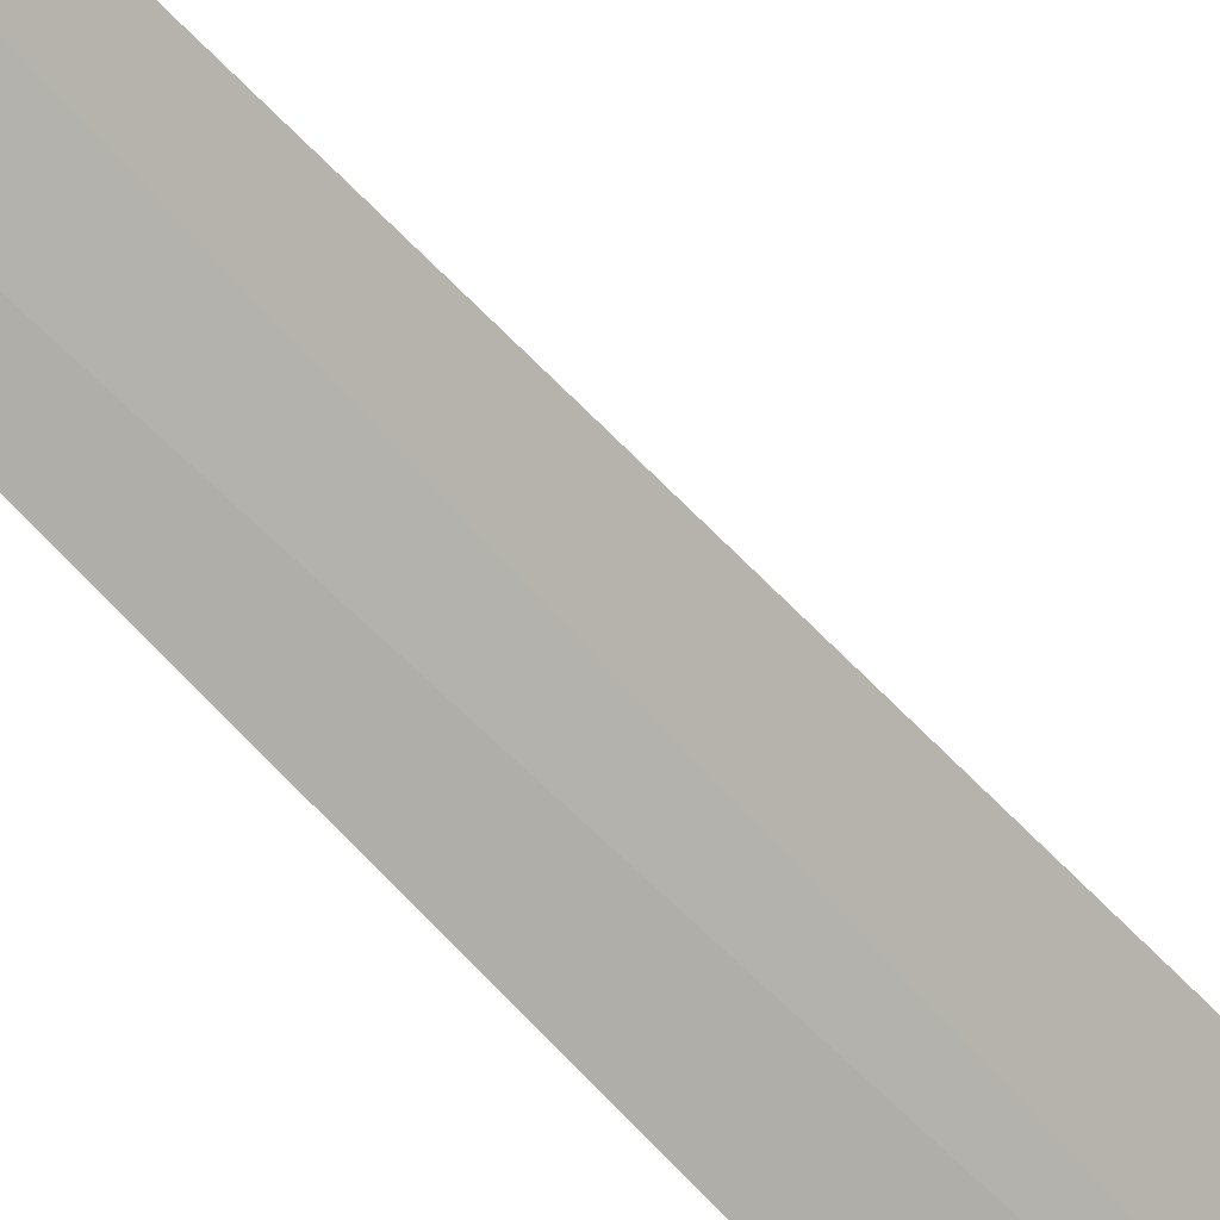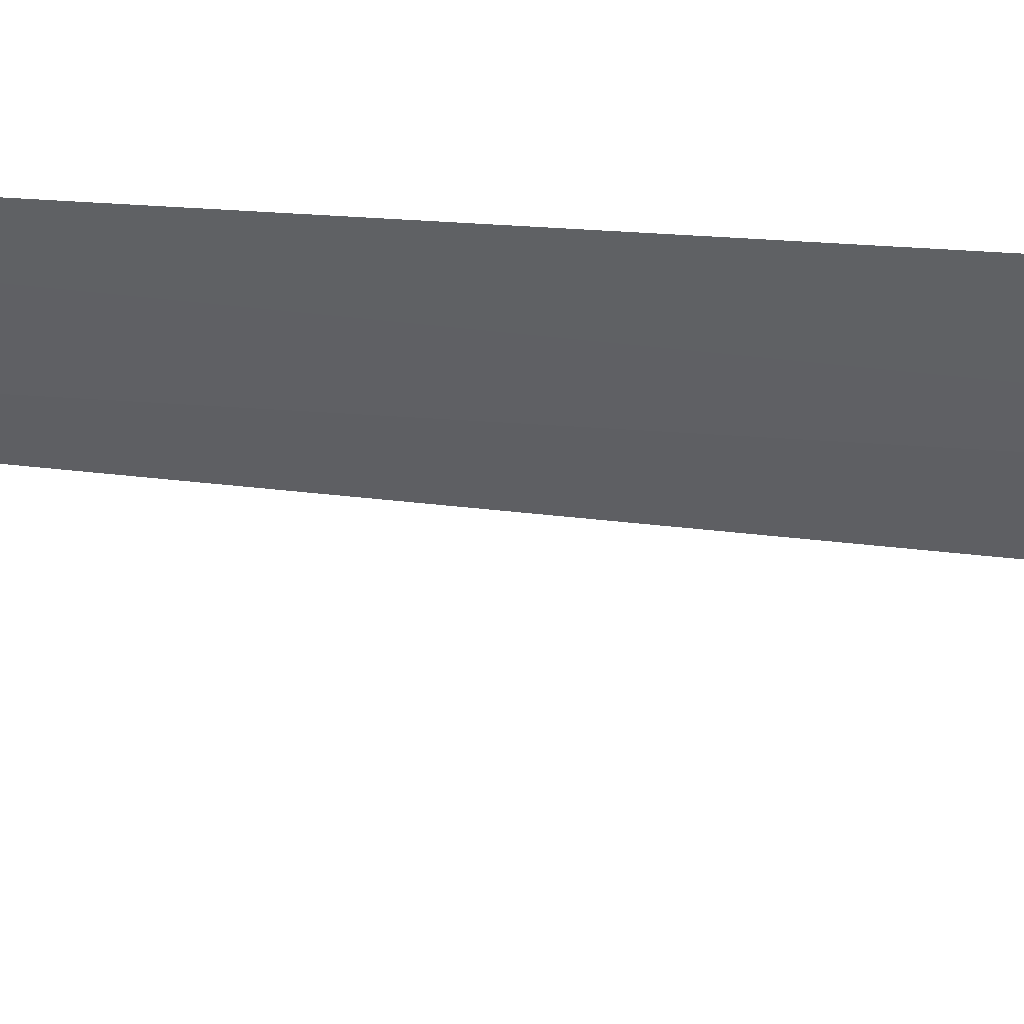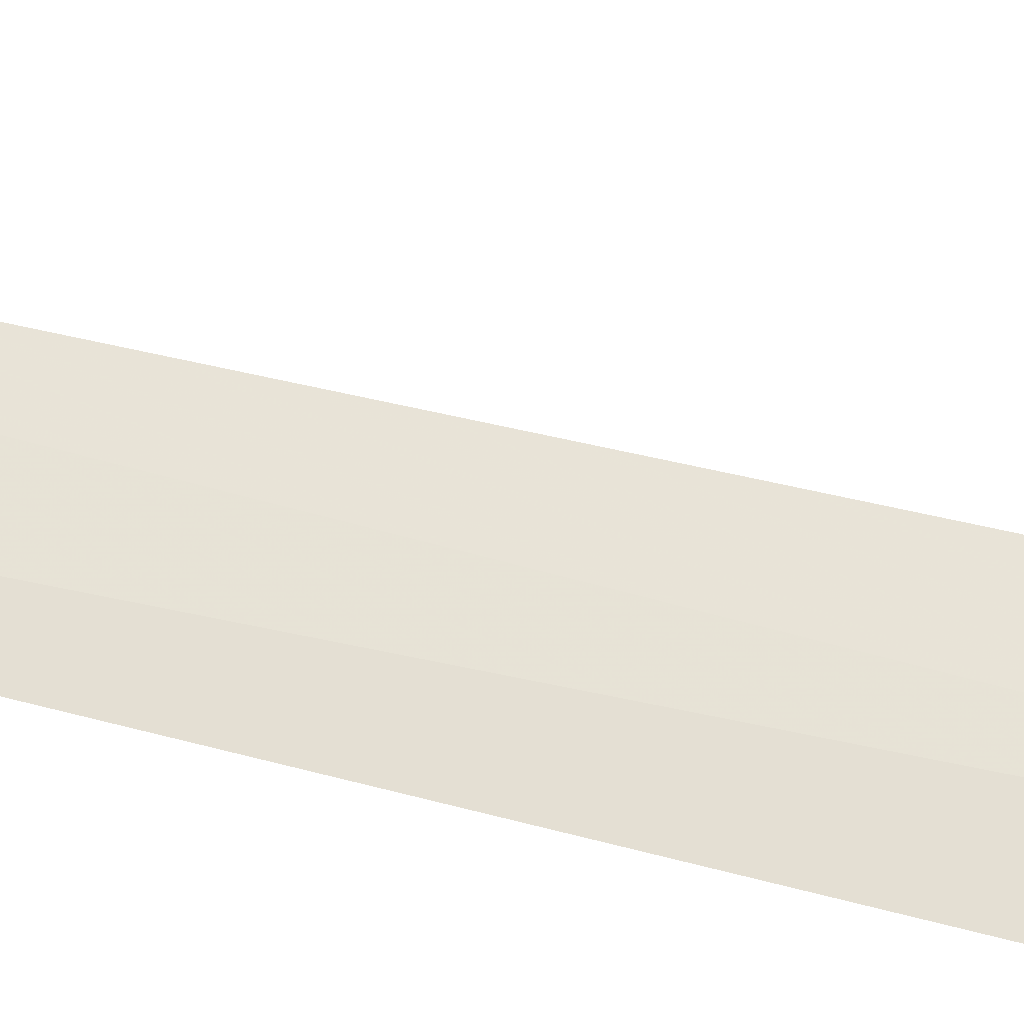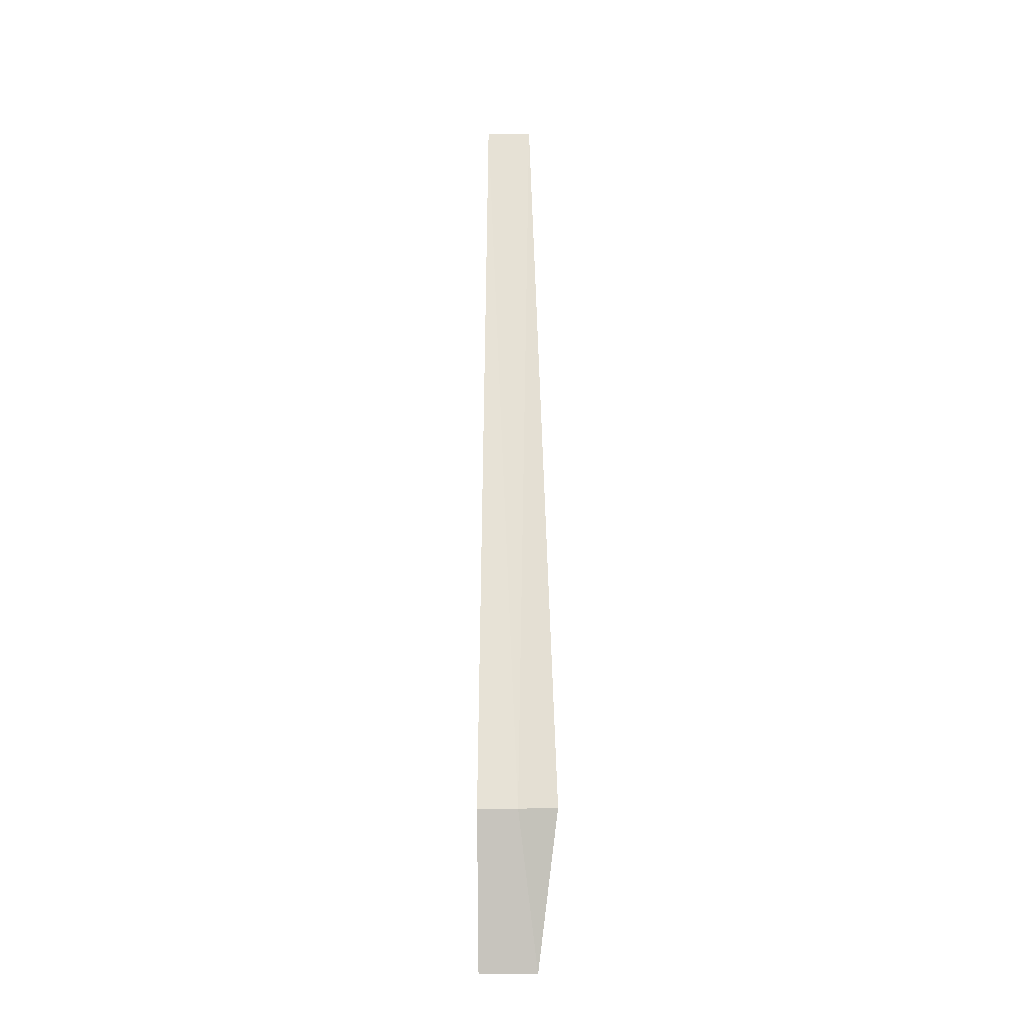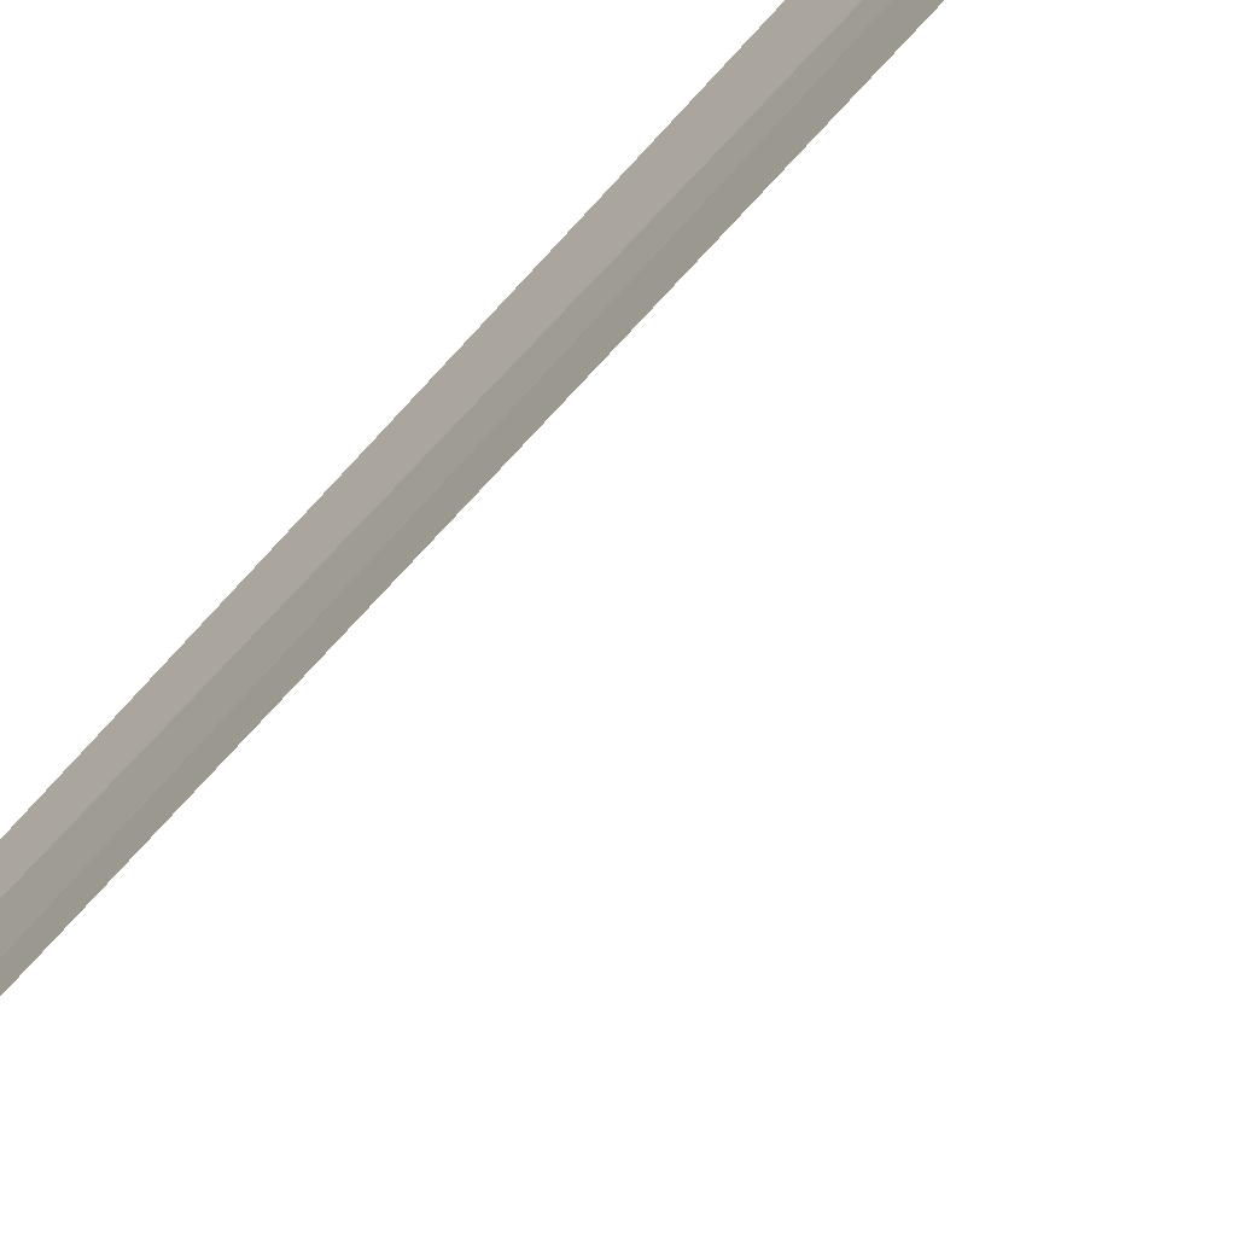
<metadata>
{"format":"obj","ext":"obj","renderer":"f3d","projection":"perspective","resolution":1024,"background":"white","views":[{"elev":-48.1,"azim":37.8,"up":"+Y"},{"elev":8.5,"azim":116.3,"up":"+Y"},{"elev":-66.0,"azim":76.8,"up":"+Y"},{"elev":-26.0,"azim":-127.4,"up":"+Z"},{"elev":50.5,"azim":35.7,"up":"+Y"}]}
</metadata>
<code>
v 3.28 -42.7 86.5
v 3.528 -42.37 86.5
v 3.49 -42.42 95
v 3.184 -42.81 95
v 3.007 -43 86.5
v 3.746 -43.31 85
v 4.118 -42.84 85
f 1 3 2
f 1 4 3
f 1 5 4
f 1 6 5
f 1 2 7
f 1 7 6

</code>
